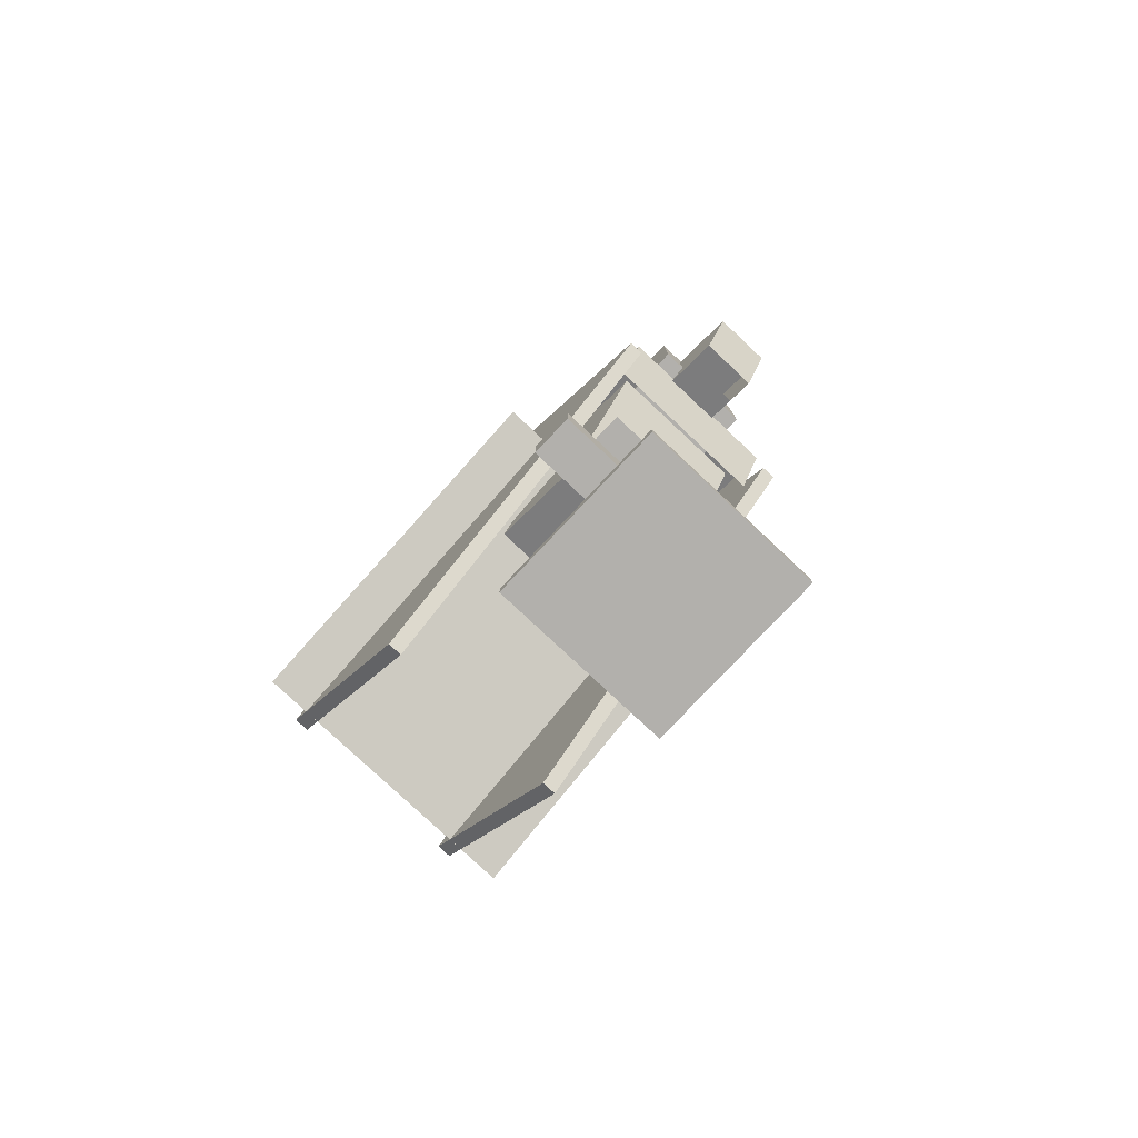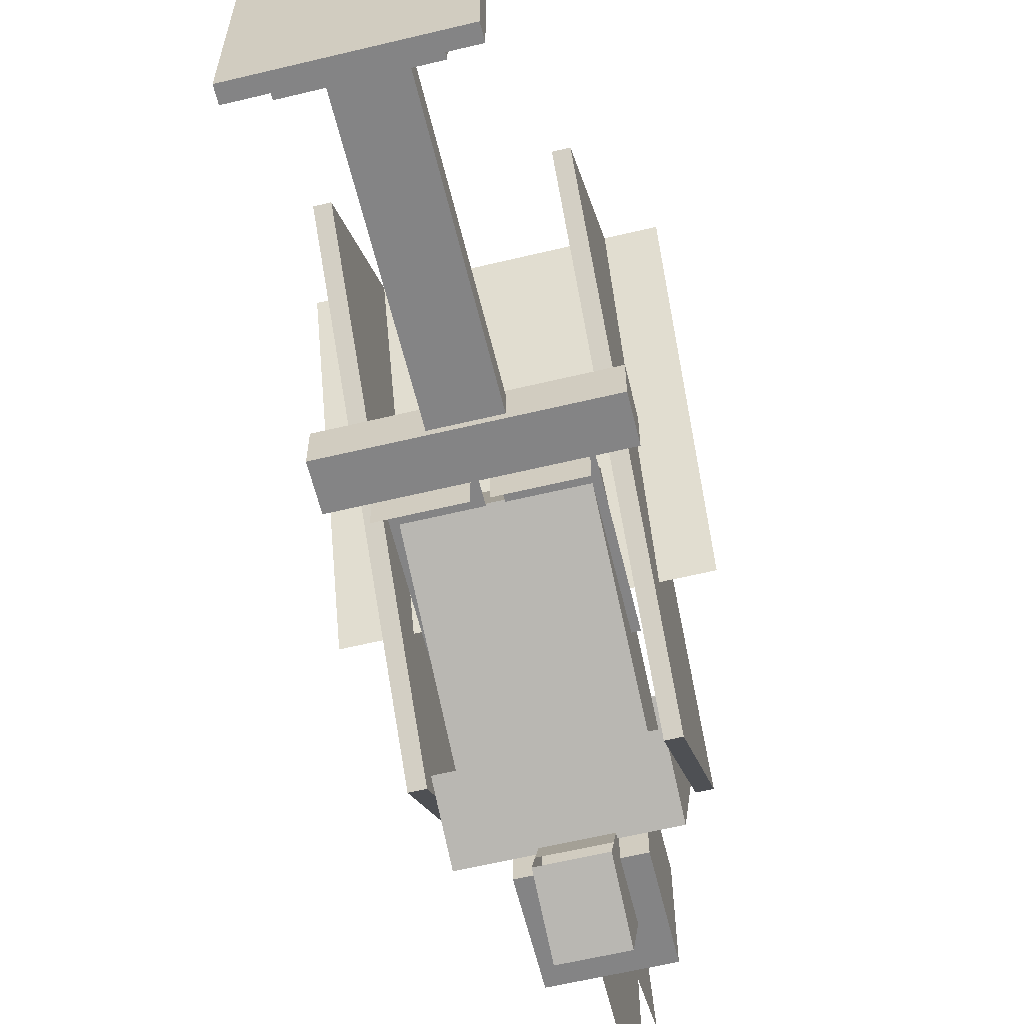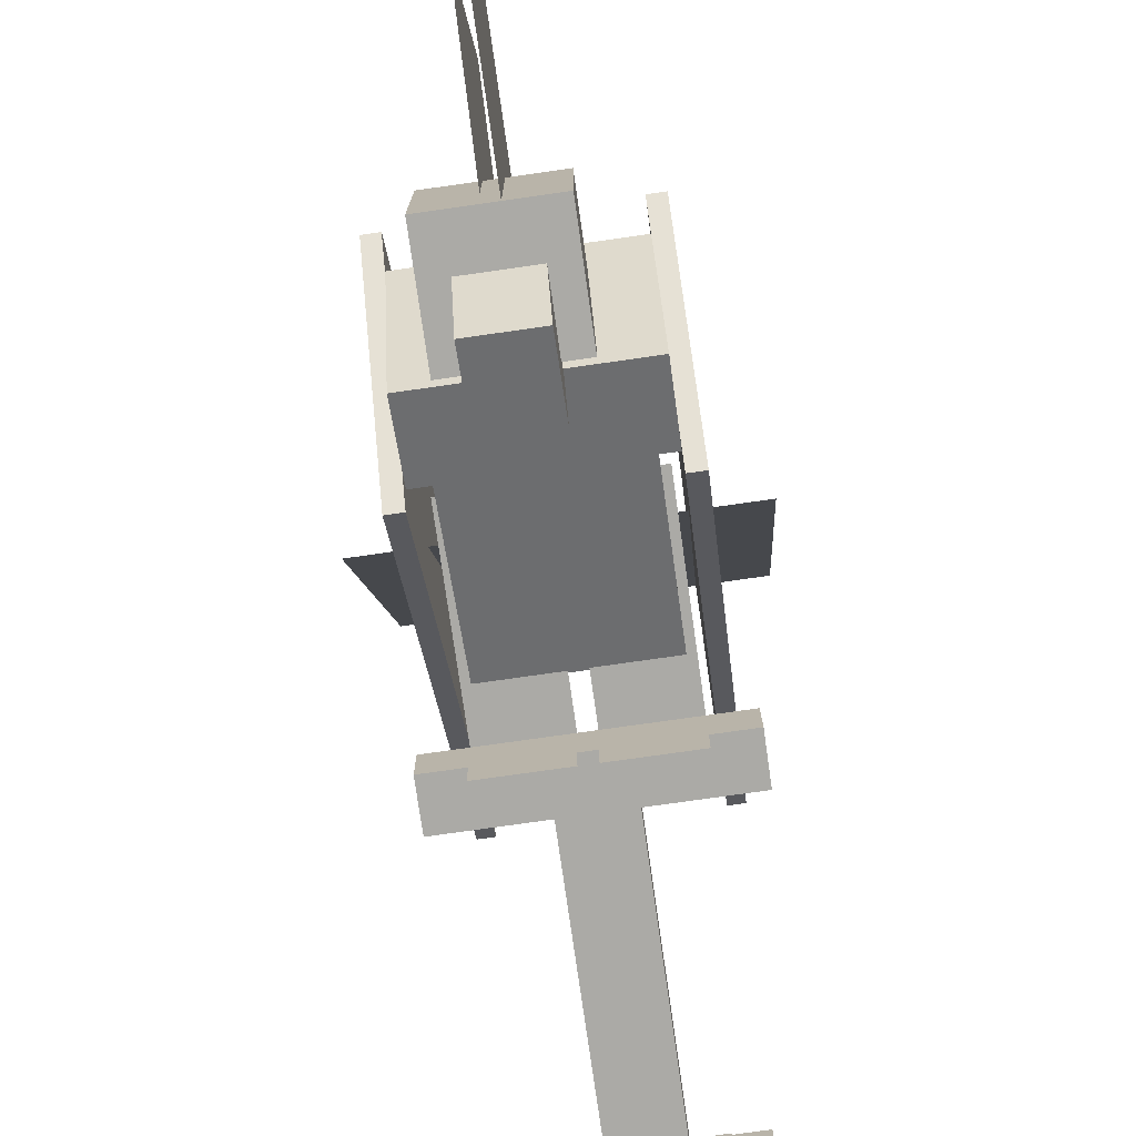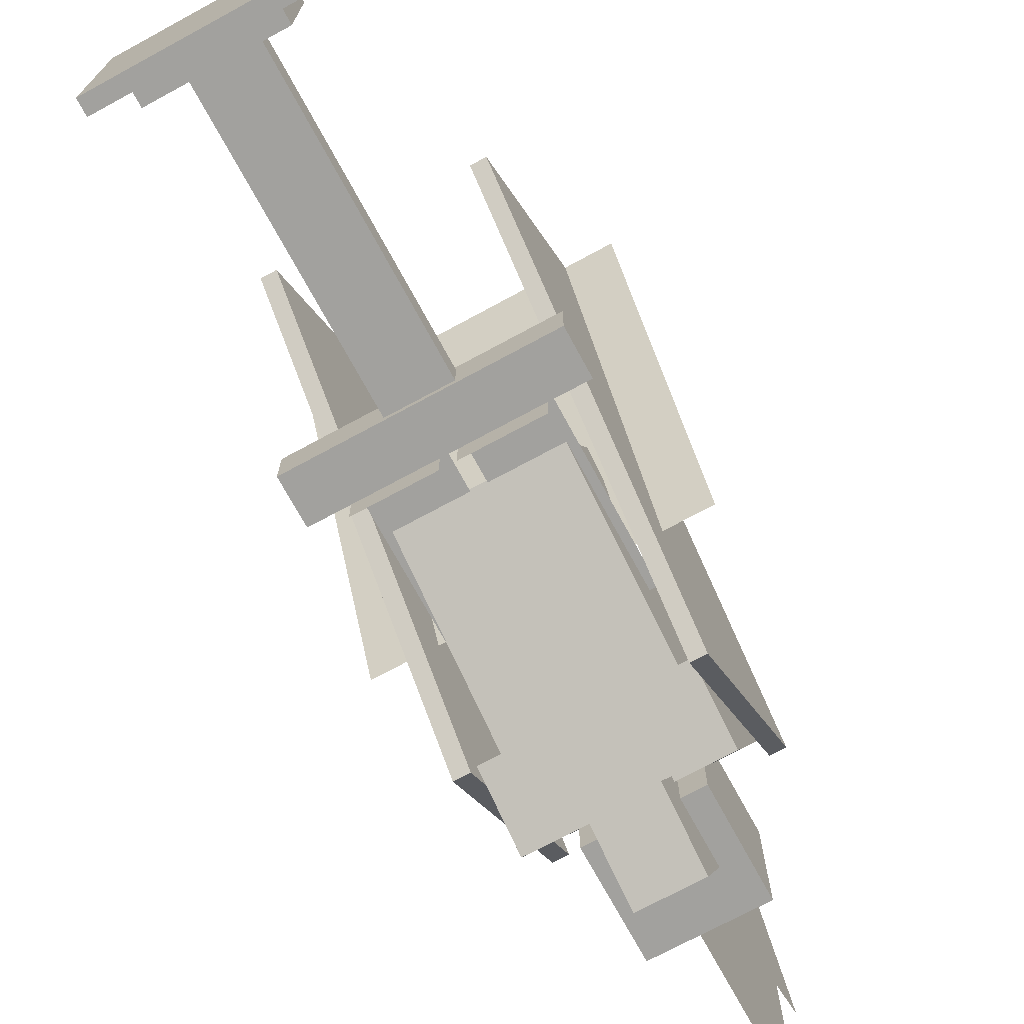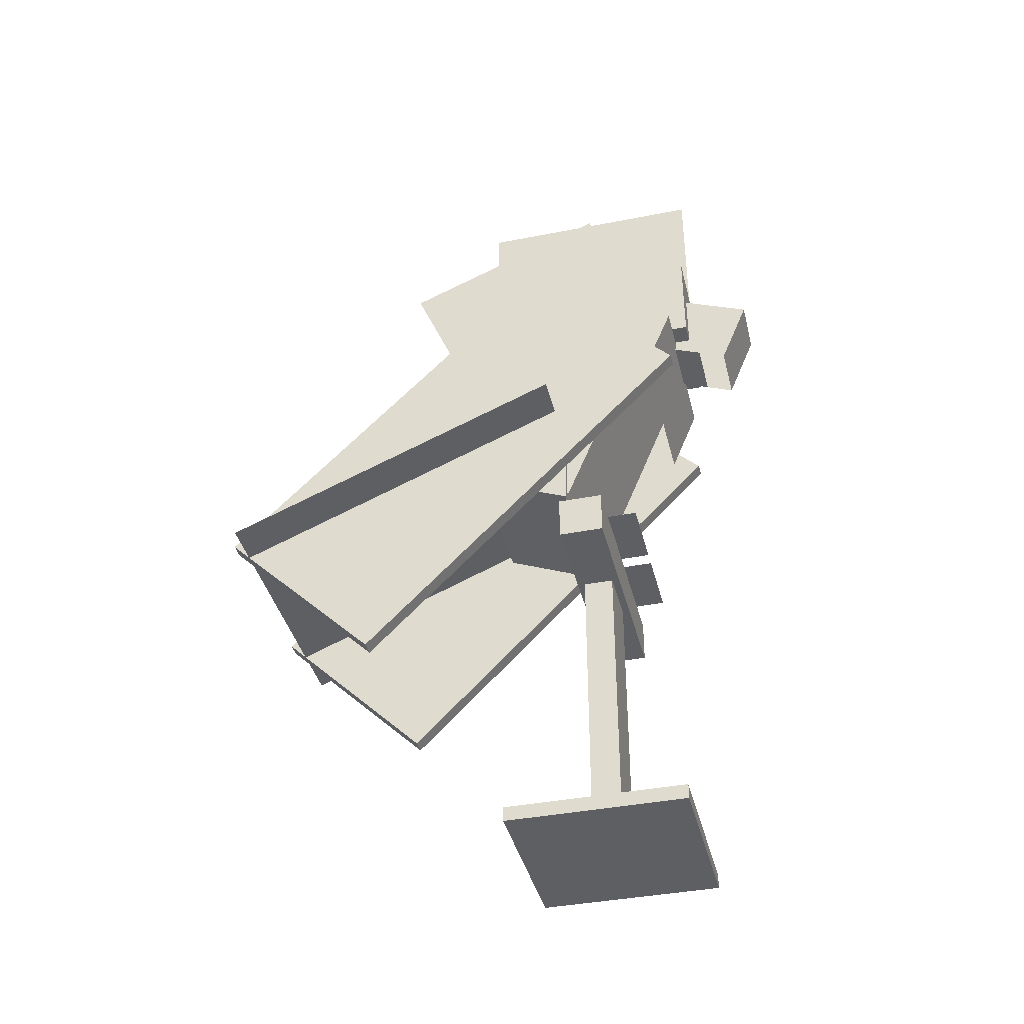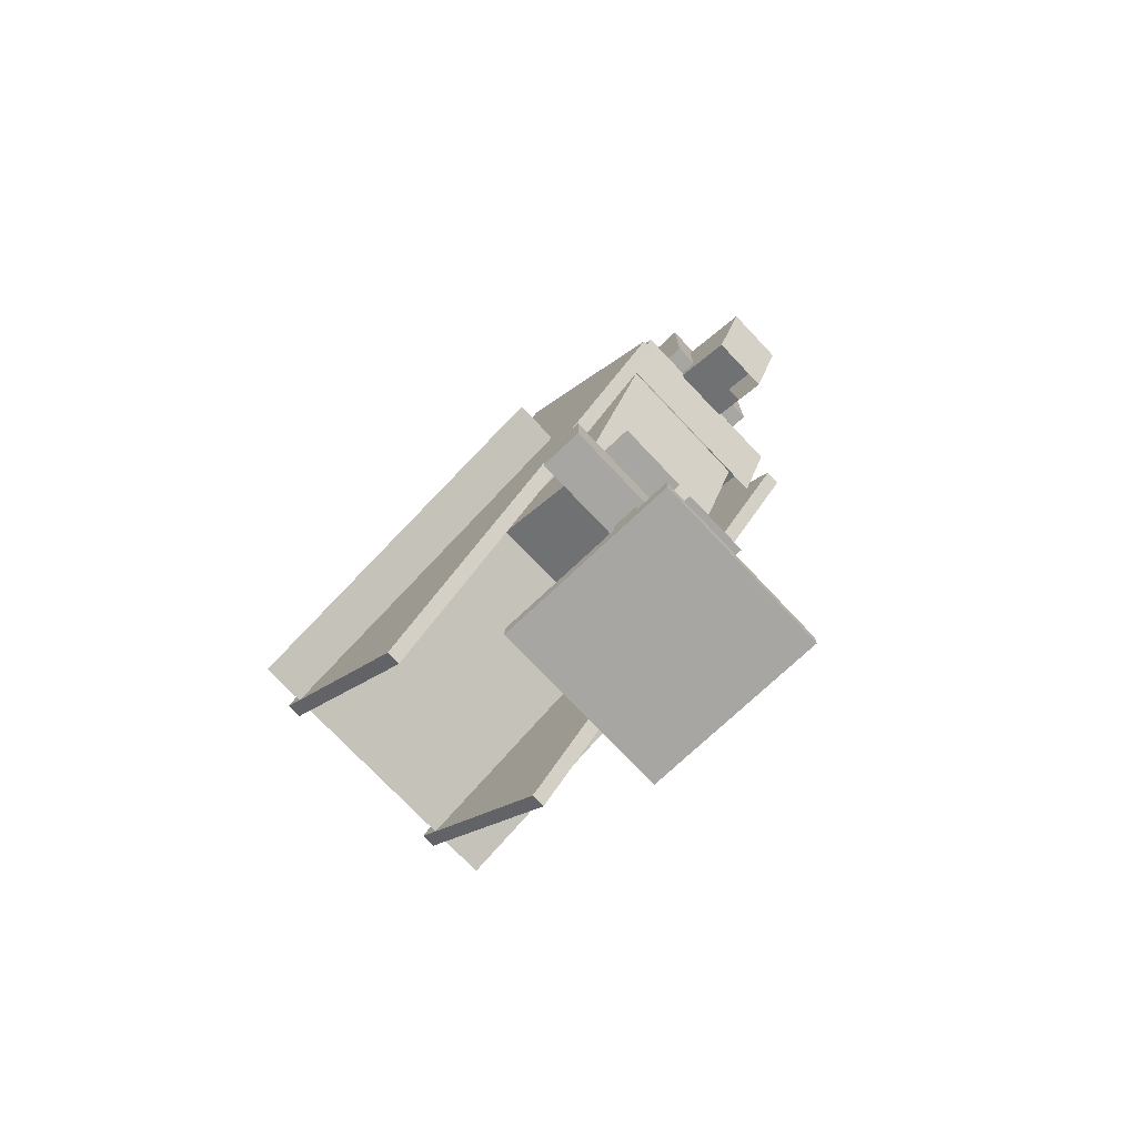
<metadata>
{"format":"obj","ext":"obj","renderer":"f3d","projection":"perspective","resolution":1024,"background":"white","views":[{"elev":-78.8,"azim":136.8,"up":"+Y"},{"elev":-61.5,"azim":13.7,"up":"+Z"},{"elev":-75.9,"azim":-171.9,"up":"+Z"},{"elev":-72.1,"azim":28.5,"up":"+Z"},{"elev":-39.5,"azim":103.7,"up":"+Y"},{"elev":-74.1,"azim":133.3,"up":"+Y"}]}
</metadata>
<code>
o cube
v 0.3125 2.773 0.118
v 0.3125 2.606 -0.2862
v 0.3125 1.849 0.5007
v 0.3125 1.682 0.0965
v -0.3125 2.606 -0.2862
v -0.3125 2.773 0.118
v -0.3125 1.682 0.0965
v -0.3125 1.849 0.5007
f 4 7 5 2
f 3 4 2 1
f 8 3 1 6
f 7 8 6 5
f 6 1 2 5
f 7 4 3 8
o cube
v 0.375 2.897 0.1422
v 0.375 2.658 -0.4352
v 0.375 2.897 0.1422
v 0.375 2.658 -0.4352
v -0.375 2.658 -0.4352
v -0.375 2.897 0.1422
v -0.375 2.658 -0.4352
v -0.375 2.897 0.1422
f 14 9 10 13
f 15 12 11 16
o cube
v 0.375 2.658 -0.4352
v 0.375 2.658 -0.4352
v 0.375 2.369 -0.3156
v 0.375 2.369 -0.3156
v -0.375 2.658 -0.4352
v -0.375 2.658 -0.4352
v -0.375 2.369 -0.3156
v -0.375 2.369 -0.3156
f 20 23 21 18
f 24 19 17 22
o cube
v 0.375 2.897 0.1422
v 0.375 2.897 0.1422
v 0.375 2.608 0.2618
v 0.375 2.608 0.2618
v -0.375 2.897 0.1422
v -0.375 2.897 0.1422
v -0.375 2.608 0.2618
v -0.375 2.608 0.2618
f 28 31 29 26
f 32 27 25 30
o cube
v 0.375 2.897 0.1422
v 0.375 2.658 -0.4352
v 0.375 2.608 0.2618
v 0.375 2.369 -0.3156
v 0.375 2.658 -0.4352
v 0.375 2.897 0.1422
v 0.375 2.369 -0.3156
v 0.375 2.608 0.2618
f 35 36 34 33
f 39 40 38 37
o cube
v -0.375 2.897 0.1422
v -0.375 2.658 -0.4352
v -0.375 2.608 0.2618
v -0.375 2.369 -0.3156
v -0.375 2.658 -0.4352
v -0.375 2.897 0.1422
v -0.375 2.369 -0.3156
v -0.375 2.608 0.2618
f 43 44 42 41
f 47 48 46 45
o cube
v 0.25 3.125 0
v 0.25 3.125 -0.5
v 0.25 2.688 0
v 0.25 2.688 -0.5
v -0.1875 3.125 -0.5
v -0.1875 3.125 0
v -0.1875 2.688 -0.5
v -0.1875 2.688 0
f 52 55 53 50
f 51 52 50 49
f 56 51 49 54
f 55 56 54 53
f 54 49 50 53
f 55 52 51 56
o cube
v -0.09375 2.952 -0.4909
v -0.09375 2.833 -0.7796
v -0.09375 2.664 -0.3713
v -0.09375 2.544 -0.66
v -0.09375 2.833 -0.7796
v -0.09375 2.952 -0.4909
v -0.09375 2.544 -0.66
v -0.09375 2.664 -0.3713
f 59 60 58 57
f 63 64 62 61
o cube
v 0.1562 2.952 -0.4909
v 0.1562 2.833 -0.7796
v 0.1562 2.664 -0.3713
v 0.1562 2.544 -0.66
v 0.1562 2.833 -0.7796
v 0.1562 2.952 -0.4909
v 0.1562 2.544 -0.66
v 0.1562 2.664 -0.3713
f 67 68 66 65
f 71 72 70 69
o cube
v 0.1562 2.833 -0.7796
v 0.1562 2.833 -0.7796
v 0.1562 2.544 -0.66
v 0.1562 2.544 -0.66
v -0.09375 2.833 -0.7796
v -0.09375 2.833 -0.7796
v -0.09375 2.544 -0.66
v -0.09375 2.544 -0.66
f 76 79 77 74
f 80 75 73 78
o cube
v 0.1562 2.952 -0.4909
v 0.1562 2.833 -0.7796
v 0.1562 2.952 -0.4909
v 0.1562 2.833 -0.7796
v -0.09375 2.833 -0.7796
v -0.09375 2.952 -0.4909
v -0.09375 2.833 -0.7796
v -0.09375 2.952 -0.4909
f 86 81 82 85
f 87 84 83 88
o cube
v 0.1562 2.664 -0.3713
v 0.1562 2.592 -0.5445
v 0.1562 2.664 -0.3713
v 0.1562 2.592 -0.5445
v -0.09375 2.592 -0.5445
v -0.09375 2.664 -0.3713
v -0.09375 2.592 -0.5445
v -0.09375 2.664 -0.3713
f 94 89 90 93
f 95 92 91 96
o cube
v 0.0625 3.382 0.9131
v 0.0625 3.765 -0.01082
v 0.0625 2.458 0.5304
v 0.0625 2.841 -0.3935
v 0.0625 3.765 -0.01082
v 0.0625 3.382 0.9131
v 0.0625 2.841 -0.3935
v 0.0625 2.458 0.5304
f 99 100 98 97
f 103 104 102 101
o cube
v 0 3.812 0.5
v 0 3.812 -0.5
v 0 2.812 0.5
v 0 2.812 -0.5
v 0 3.812 -0.5
v 0 3.812 0.5
v 0 2.812 -0.5
v 0 2.812 0.5
f 107 108 106 105
f 111 112 110 109
o cube
v 0.3438 1.5 0.09375
v 0.3438 1.5 -0.2188
v 0.3438 1.5 0.09375
v 0.3438 1.5 -0.2188
v 0.03125 1.5 -0.2188
v 0.03125 1.5 0.09375
v 0.03125 1.5 -0.2188
v 0.03125 1.5 0.09375
f 118 113 114 117
f 119 116 115 120
o cube
v 0.3438 2.25 0.09375
v 0.3438 2.25 0.09375
v 0.3438 1.5 0.09375
v 0.3438 1.5 0.09375
v 0.03125 2.25 0.09375
v 0.03125 2.25 0.09375
v 0.03125 1.5 0.09375
v 0.03125 1.5 0.09375
f 124 127 125 122
f 128 123 121 126
o cube
v -0.03125 1.5 0.09375
v -0.03125 1.5 -0.2188
v -0.03125 1.5 0.09375
v -0.03125 1.5 -0.2188
v -0.3438 1.5 -0.2188
v -0.3438 1.5 0.09375
v -0.3438 1.5 -0.2188
v -0.3438 1.5 0.09375
f 134 129 130 133
f 135 132 131 136
o cube
v -0.03125 2.25 0.09375
v -0.03125 2.25 0.09375
v -0.03125 1.5 0.09375
v -0.03125 1.5 0.09375
v -0.3438 2.25 0.09375
v -0.3438 2.25 0.09375
v -0.3438 1.5 0.09375
v -0.3438 1.5 0.09375
f 140 143 141 138
f 144 139 137 142
o wing
v -0.375 2.997 0.2254
v -0.375 2.334 -0.4375
v -0.375 1.583 1.64
v -0.375 0.9197 0.9767
v -0.4375 2.334 -0.4375
v -0.4375 2.997 0.2254
v -0.4375 0.9197 0.9767
v -0.4375 1.583 1.64
f 148 151 149 146
f 147 148 146 145
f 152 147 145 150
f 151 152 150 149
f 150 145 146 149
f 151 148 147 152
o wing
v 0.4375 2.997 0.2254
v 0.4375 2.334 -0.4375
v 0.4375 1.583 1.64
v 0.4375 0.9197 0.9767
v 0.375 2.334 -0.4375
v 0.375 2.997 0.2254
v 0.375 0.9197 0.9767
v 0.375 1.583 1.64
f 156 159 157 154
f 155 156 154 153
f 160 155 153 158
f 159 160 158 157
f 158 153 154 157
f 159 156 155 160
o tail
v 0.625 1.504 1.562
v 0.625 2.102 0.118
v 0.625 1.504 1.562
v 0.625 2.102 0.118
v -0.625 2.102 0.118
v -0.625 1.504 1.562
v -0.625 2.102 0.118
v -0.625 1.504 1.562
f 166 161 162 165
f 167 164 163 168
o cube
v 0.25 0.125 0.25
v 0.25 0.125 -0.25
v 0.25 0.0625 0.25
v 0.25 0.0625 -0.25
v -0.25 0.125 -0.25
v -0.25 0.125 0.25
v -0.25 0.0625 -0.25
v -0.25 0.0625 0.25
f 172 175 173 170
f 171 172 170 169
f 176 171 169 174
f 175 176 174 173
f 174 169 170 173
o cube
v 0.375 0.0625 0.375
v 0.375 0.0625 -0.375
v 0.375 0 0.375
v 0.375 0 -0.375
v -0.375 0.0625 -0.375
v -0.375 0.0625 0.375
v -0.375 0 -0.375
v -0.375 0 0.375
f 180 183 181 178
f 179 180 178 177
f 184 179 177 182
f 183 184 182 181
f 182 177 178 181
f 183 180 179 184
o cube
v 0.5 1.5 0.09375
v 0.5 1.5 -0.09375
v 0.5 1.312 0.09375
v 0.5 1.312 -0.09375
v -0.5 1.5 -0.09375
v -0.5 1.5 0.09375
v -0.5 1.312 -0.09375
v -0.5 1.312 0.09375
f 188 191 189 186
f 187 188 186 185
f 192 187 185 190
f 191 192 190 189
f 190 185 186 189
f 191 188 187 192
o cube
v 0.125 1.312 0.0625
v 0.125 1.312 -0.0625
v 0.125 0.125 0.0625
v 0.125 0.125 -0.0625
v -0.125 1.312 -0.0625
v -0.125 1.312 0.0625
v -0.125 0.125 -0.0625
v -0.125 0.125 0.0625
f 196 199 197 194
f 195 196 194 193
f 200 195 193 198
f 199 200 198 197

</code>
